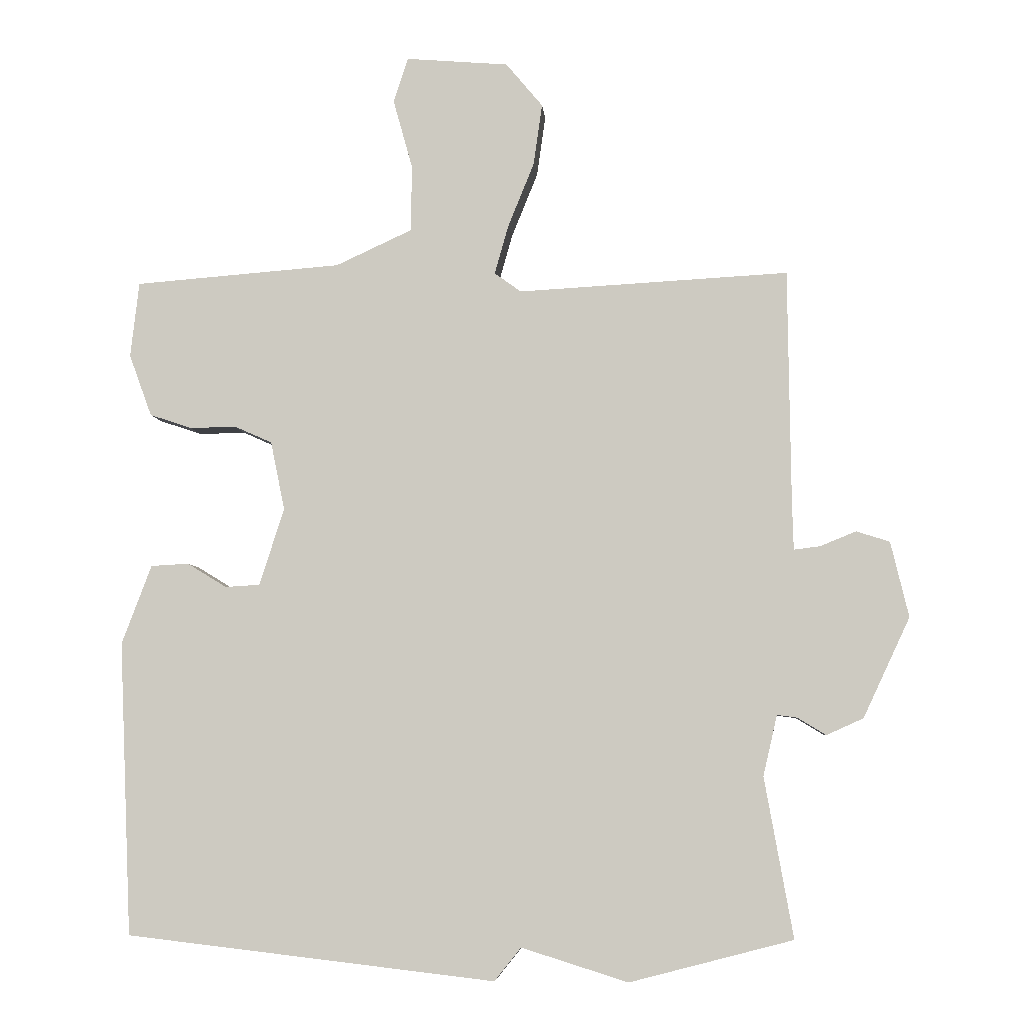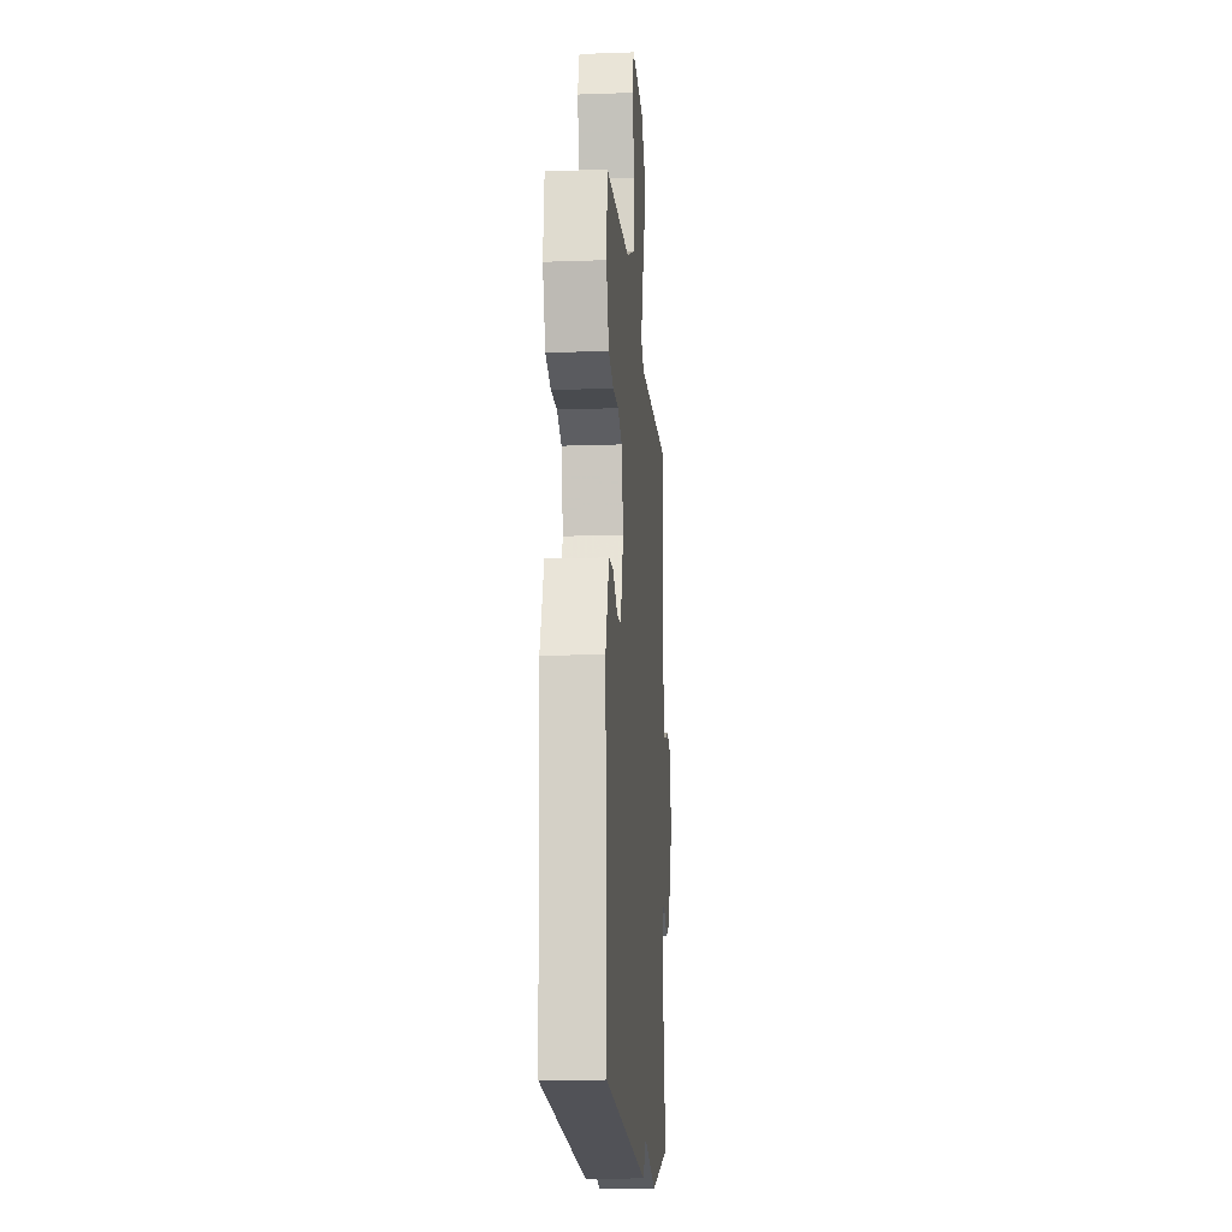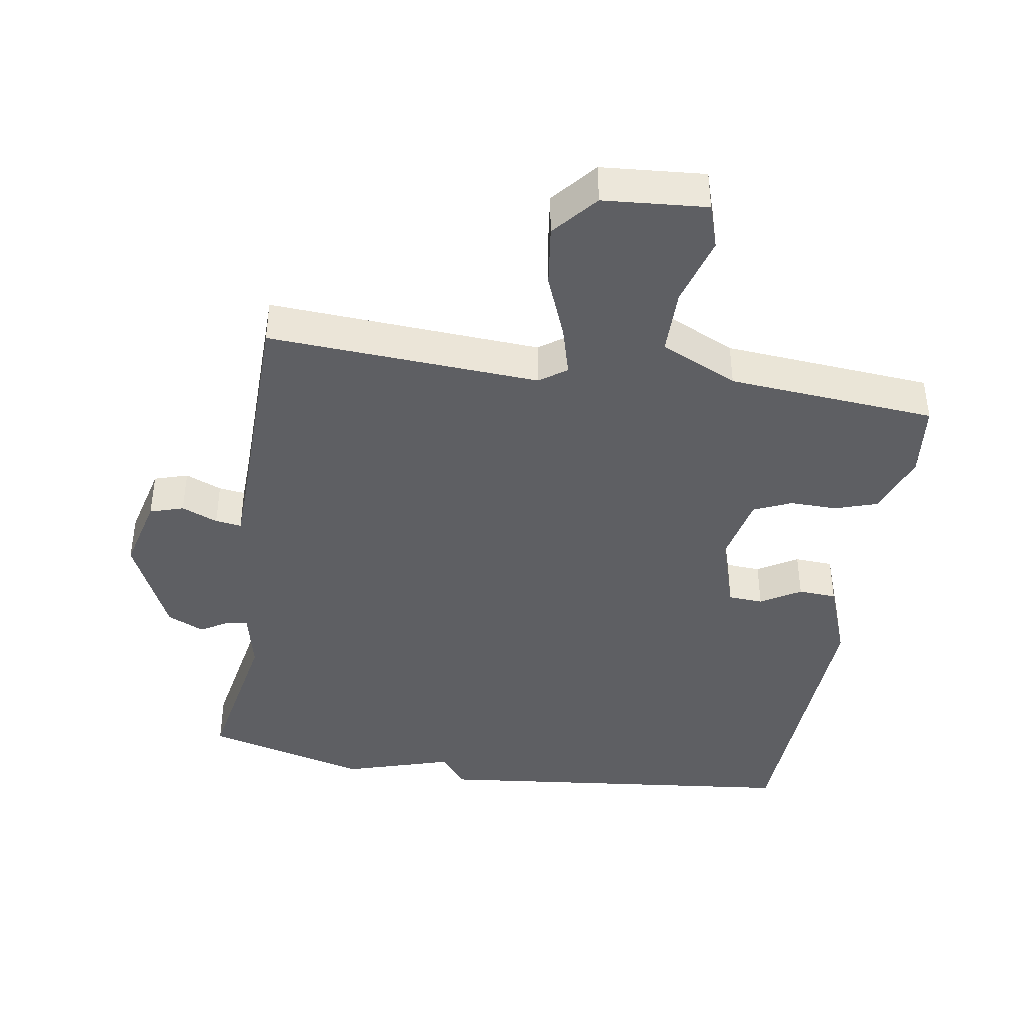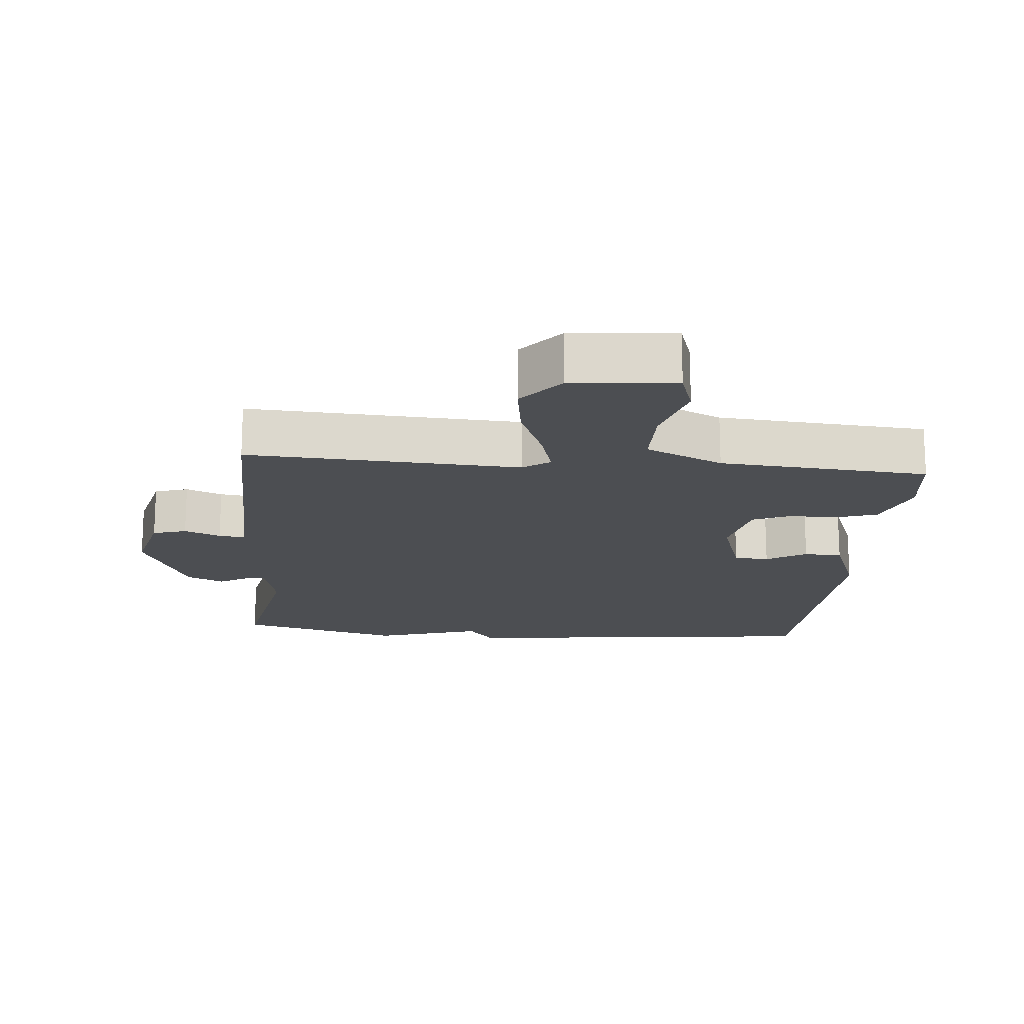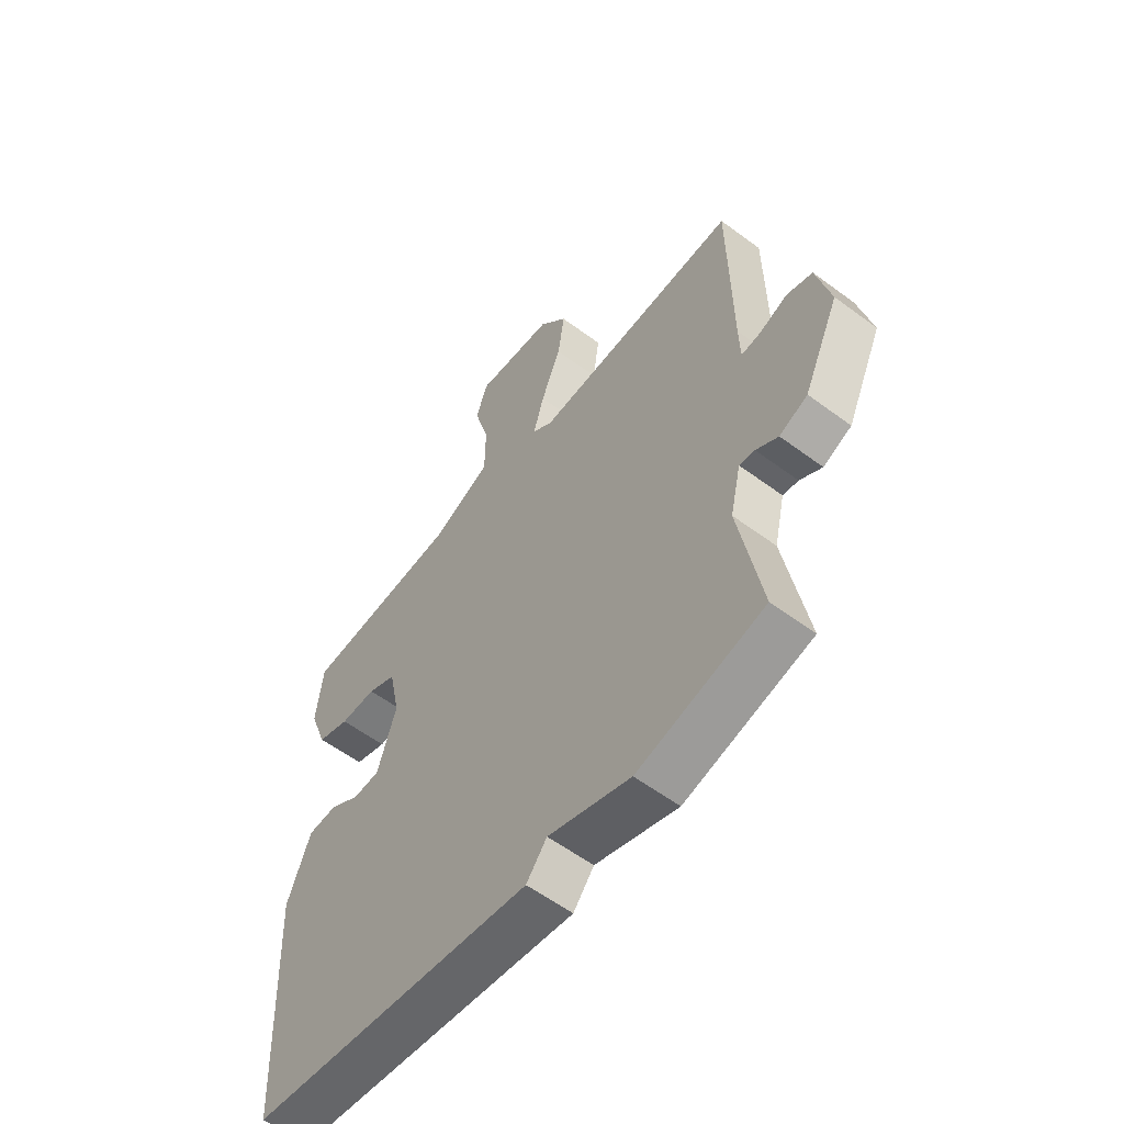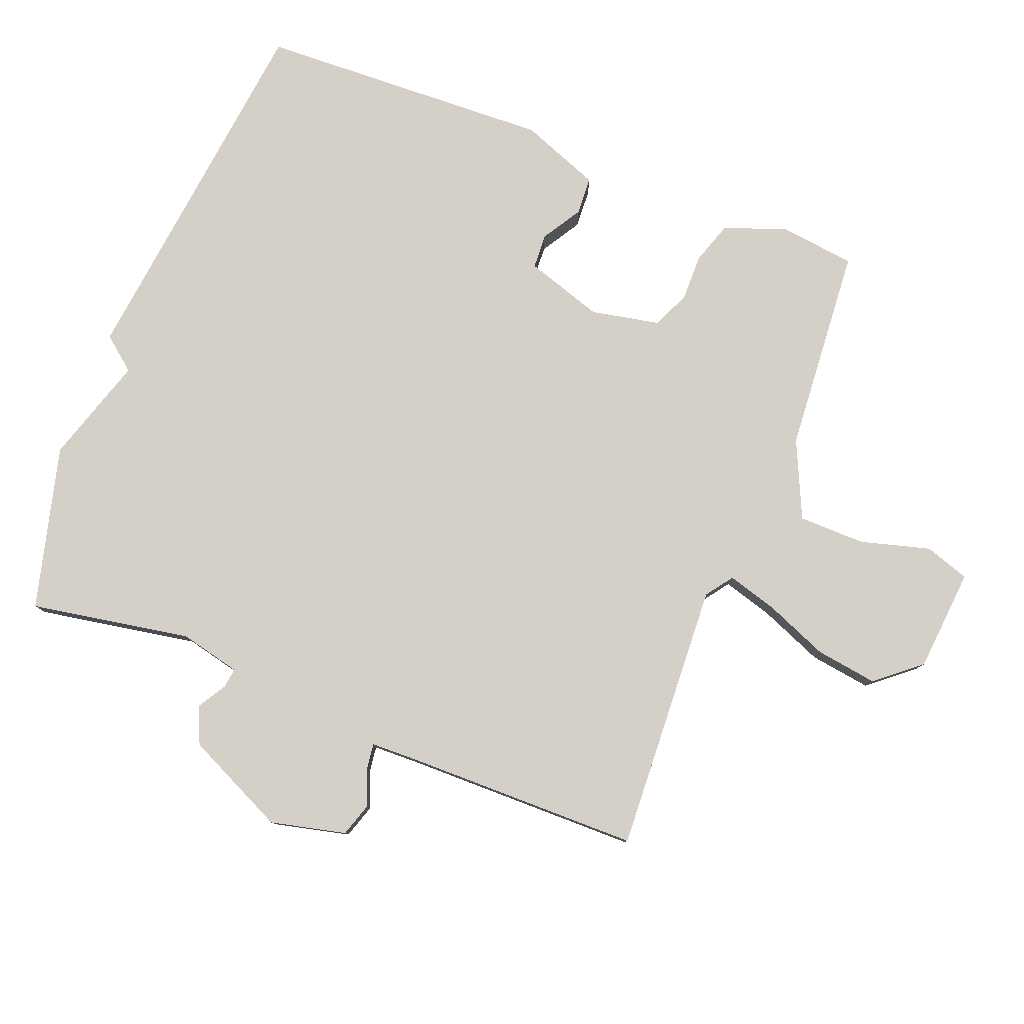
<metadata>
{"format":"obj","ext":"obj","renderer":"f3d","projection":"perspective","resolution":1024,"background":"white","views":[{"elev":-5.7,"azim":-175.1,"up":"+Z"},{"elev":-14.9,"azim":94.4,"up":"+Z"},{"elev":-41.4,"azim":-9.4,"up":"+Y"},{"elev":-17.0,"azim":-5.2,"up":"+Y"},{"elev":-57.6,"azim":-127.7,"up":"+Z"},{"elev":79.9,"azim":-68.5,"up":"+Y"}]}
</metadata>
<code>
v -0.5 0.07 -0.5
v -0.457 0.07 -0.26
v -0.478 0.07 -0.169
v -0.508 0.07 -0.173
v -0.551 0.07 -0.199
v -0.606 0.07 -0.174
v -0.676 0.07 -0.024
v -0.649 0.07 0.089
v -0.599 0.07 0.105
v -0.545 0.07 0.083
v -0.506 0.07 0.078
v -0.504 0.07 0.148
v -0.5 0.07 0.5
v -0.095 0.07 0.478
v -0.055 0.07 0.507
v -0.076 0.07 0.581
v -0.115 0.07 0.677
v -0.128 0.07 0.769
v -0.073 0.07 0.835
v 0.081 0.07 0.848
v 0.103 0.07 0.781
v 0.074 0.07 0.677
v 0.075 0.07 0.577
v 0.19 0.07 0.524
v 0.5 0.07 0.5
v 0.513 0.07 0.387
v 0.479 0.07 0.294
v 0.416 0.07 0.273
v 0.346 0.07 0.274
v 0.29 0.07 0.249
v 0.269 0.07 0.146
v 0.306 0.07 0.03
v 0.358 0.07 0.027
v 0.417 0.07 0.063
v 0.474 0.07 0.06
v 0.519 0.07 -0.059
v 0.5 0.07 -0.5
v -0.055 0.07 -0.564
v -0.095 0.07 -0.514
v -0.255 0.07 -0.564
v -0.5 0 -0.5
v -0.457 0 -0.26
v -0.478 0 -0.169
v -0.508 0 -0.173
v -0.551 0 -0.199
v -0.606 0 -0.174
v -0.676 0 -0.024
v -0.649 0 0.089
v -0.599 0 0.105
v -0.545 0 0.083
v -0.506 0 0.078
v -0.504 0 0.148
v -0.5 0 0.5
v -0.095 0 0.478
v -0.055 0 0.507
v -0.076 0 0.581
v -0.115 0 0.677
v -0.128 0 0.769
v -0.073 0 0.835
v 0.081 0 0.848
v 0.103 0 0.781
v 0.074 0 0.677
v 0.075 0 0.577
v 0.19 0 0.524
v 0.5 0 0.5
v 0.513 0 0.387
v 0.479 0 0.294
v 0.416 0 0.273
v 0.346 0 0.274
v 0.29 0 0.249
v 0.269 0 0.146
v 0.306 0 0.03
v 0.358 0 0.027
v 0.417 0 0.063
v 0.474 0 0.06
v 0.519 0 -0.059
v 0.5 0 -0.5
v -0.055 0 -0.564
v -0.095 0 -0.514
v -0.255 0 -0.564
f 39 40 1 2
f 37 38 39
f 36 37 39
f 35 36 39
f 34 35 39
f 33 34 39
f 39 2 3
f 33 39 3
f 32 33 3
f 31 32 3 4
f 30 31 4
f 27 28 29
f 26 27 29
f 25 26 29
f 24 25 29
f 23 24 29 30
f 20 21 22
f 19 20 22
f 18 19 22
f 17 18 22
f 16 17 22
f 15 16 22 23
f 23 30 4
f 15 23 4
f 14 15 4
f 8 9 10
f 7 8 10
f 6 7 10
f 5 6 10
f 4 5 10
f 4 10 11
f 14 4 11 12
f 12 13 14
f 42 41 80 79
f 79 78 77
f 79 77 76
f 79 76 75
f 79 75 74
f 79 74 73
f 43 42 79
f 43 79 73
f 43 73 72
f 44 43 72 71
f 44 71 70
f 69 68 67
f 69 67 66
f 69 66 65
f 69 65 64
f 70 69 64 63
f 62 61 60
f 62 60 59
f 62 59 58
f 62 58 57
f 62 57 56
f 63 62 56 55
f 44 70 63
f 44 63 55
f 44 55 54
f 50 49 48
f 50 48 47
f 50 47 46
f 50 46 45
f 50 45 44
f 51 50 44
f 52 51 44 54
f 54 53 52
f 1 41 42 2
f 2 42 43 3
f 3 43 44 4
f 4 44 45 5
f 5 45 46 6
f 6 46 47 7
f 7 47 48 8
f 8 48 49 9
f 9 49 50 10
f 10 50 51 11
f 11 51 52 12
f 12 52 53 13
f 13 53 54 14
f 14 54 55 15
f 15 55 56 16
f 16 56 57 17
f 17 57 58 18
f 18 58 59 19
f 19 59 60 20
f 20 60 61 21
f 21 61 62 22
f 22 62 63 23
f 23 63 64 24
f 24 64 65 25
f 25 65 66 26
f 26 66 67 27
f 27 67 68 28
f 28 68 69 29
f 29 69 70 30
f 30 70 71 31
f 31 71 72 32
f 32 72 73 33
f 33 73 74 34
f 34 74 75 35
f 35 75 76 36
f 36 76 77 37
f 37 77 78 38
f 38 78 79 39
f 39 79 80 40
f 40 80 41 1

</code>
